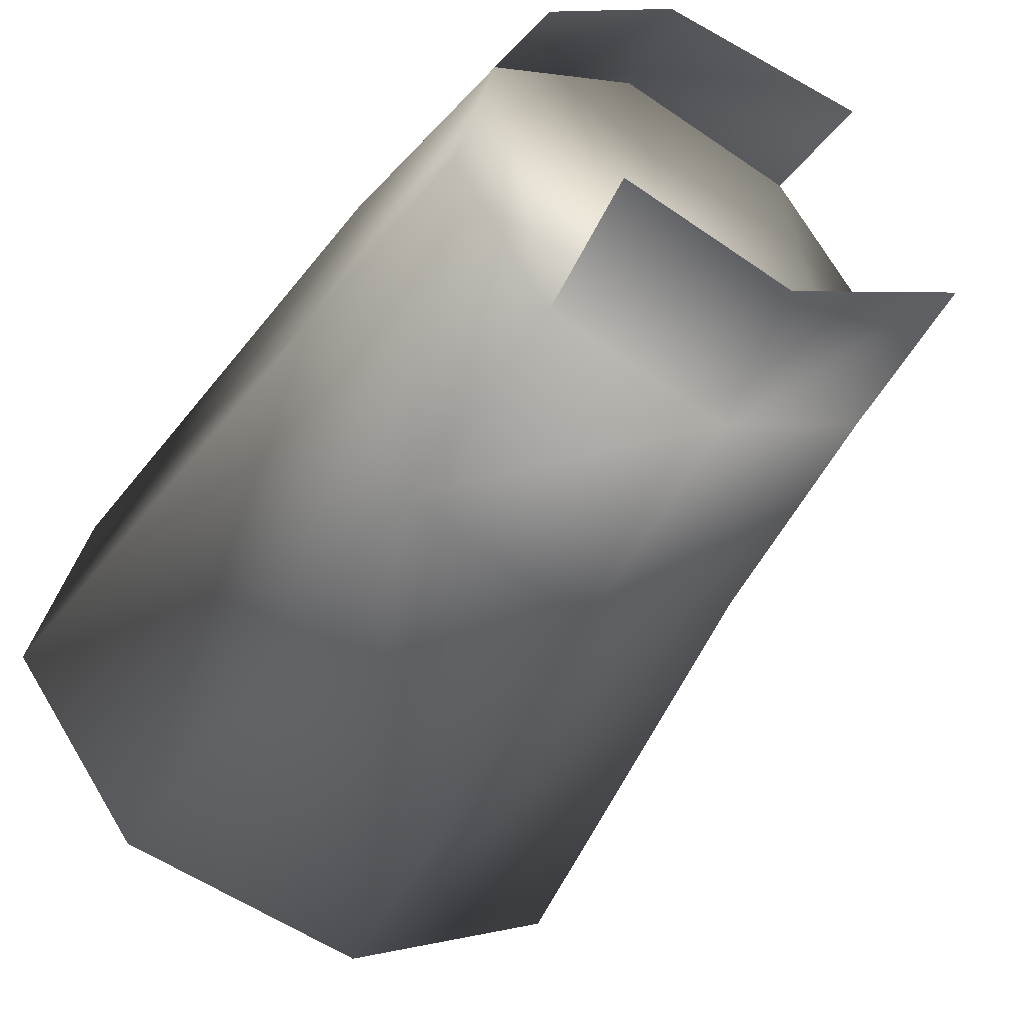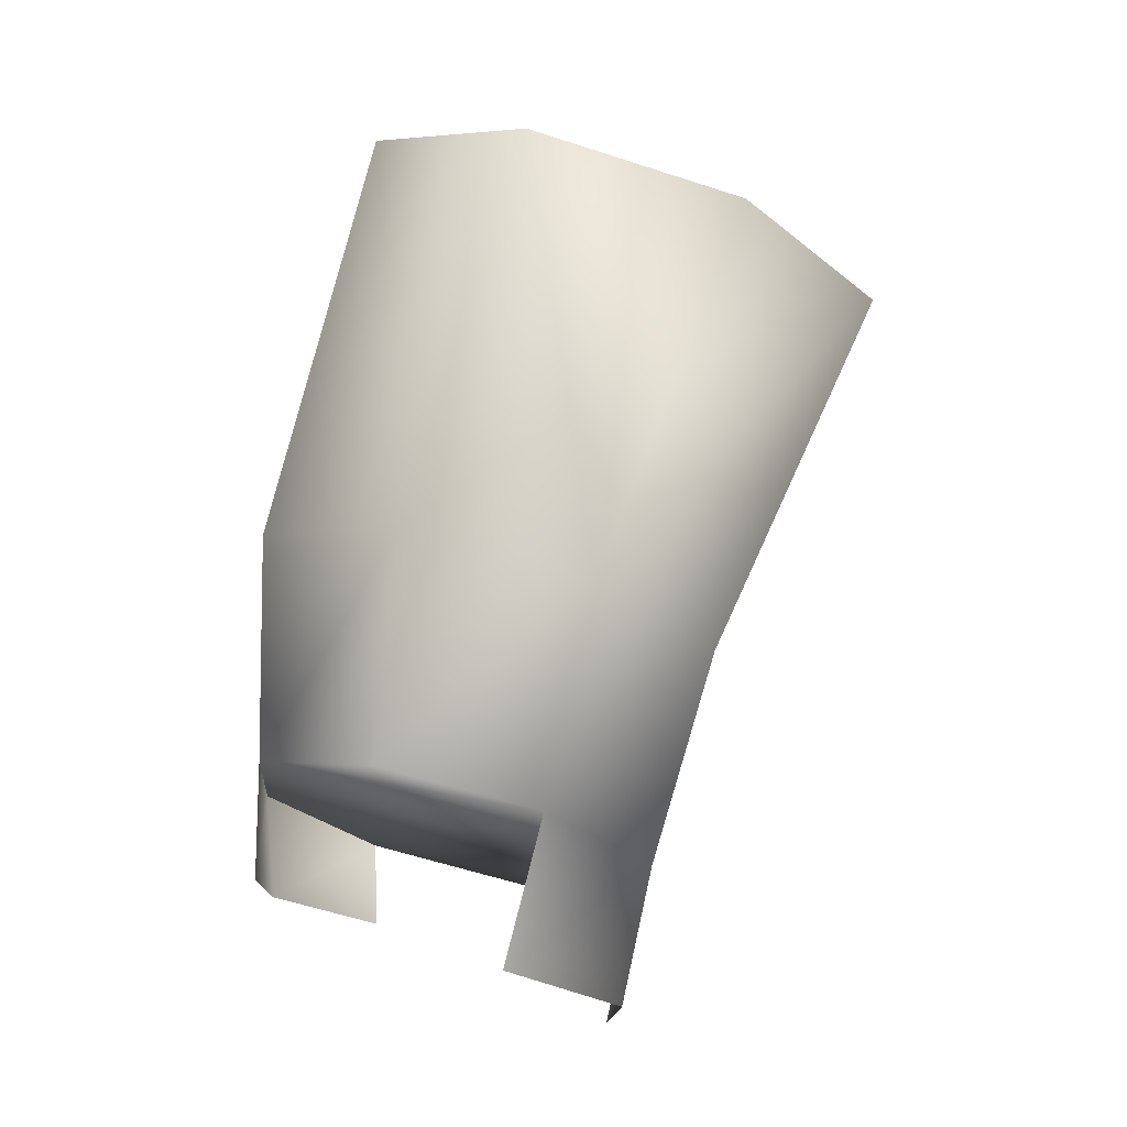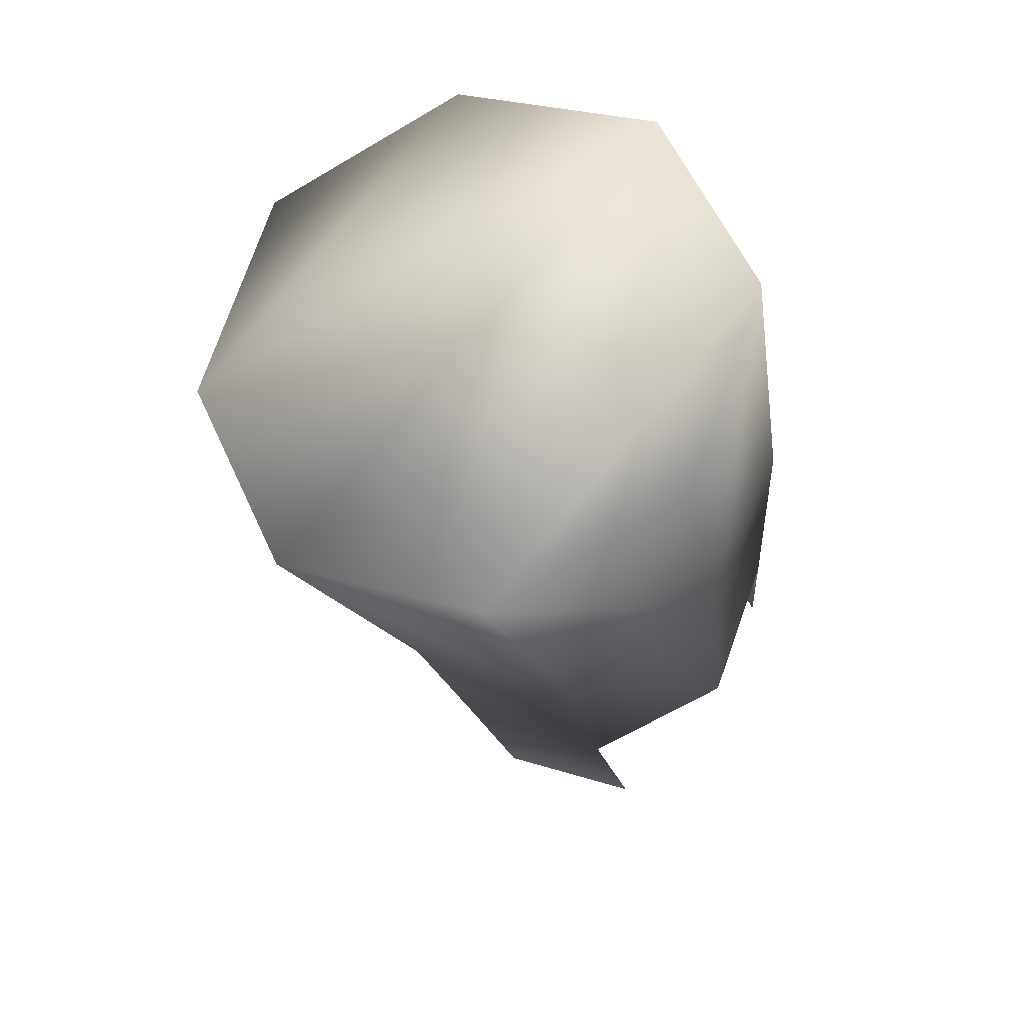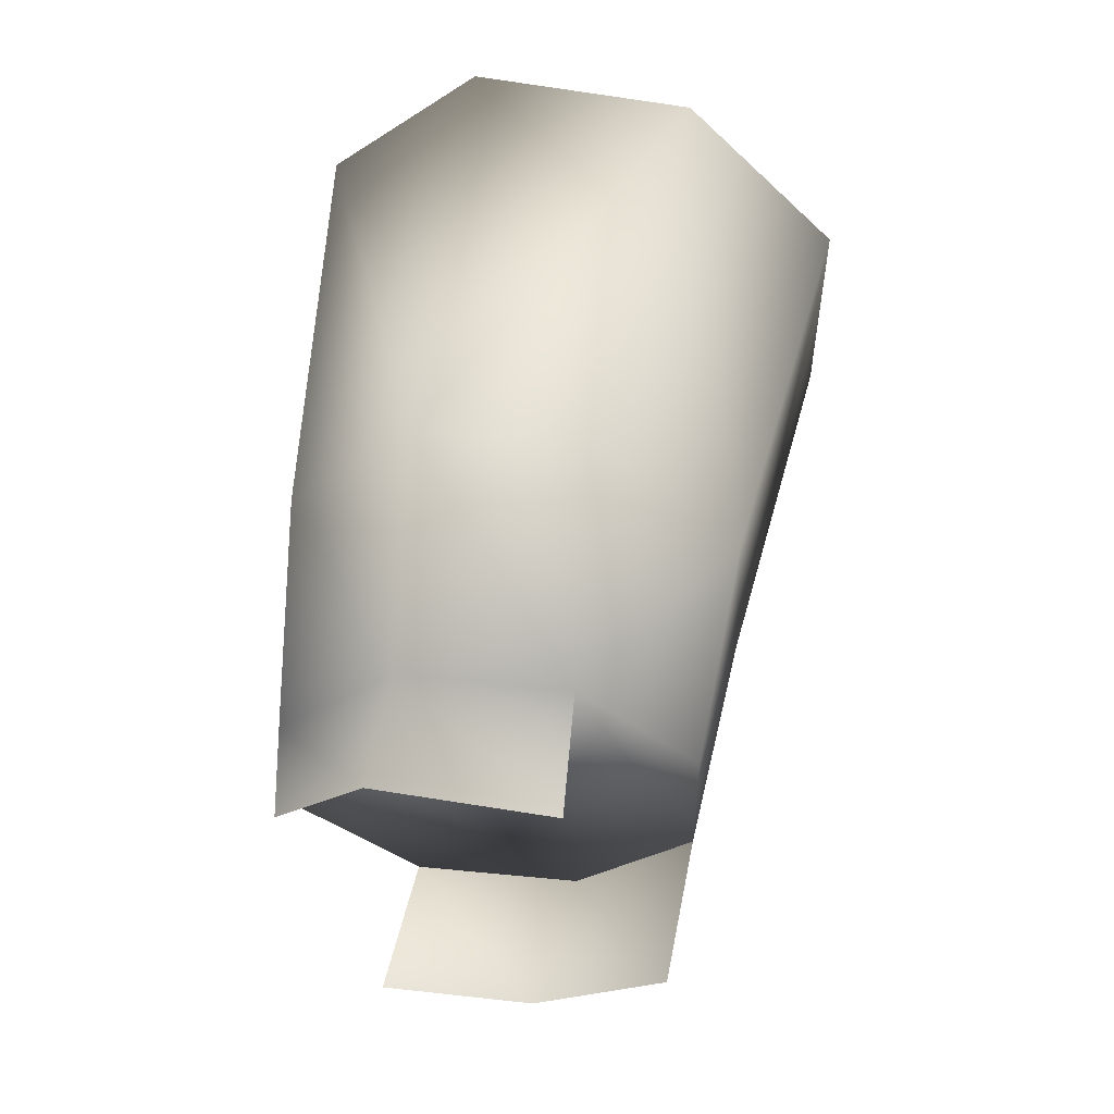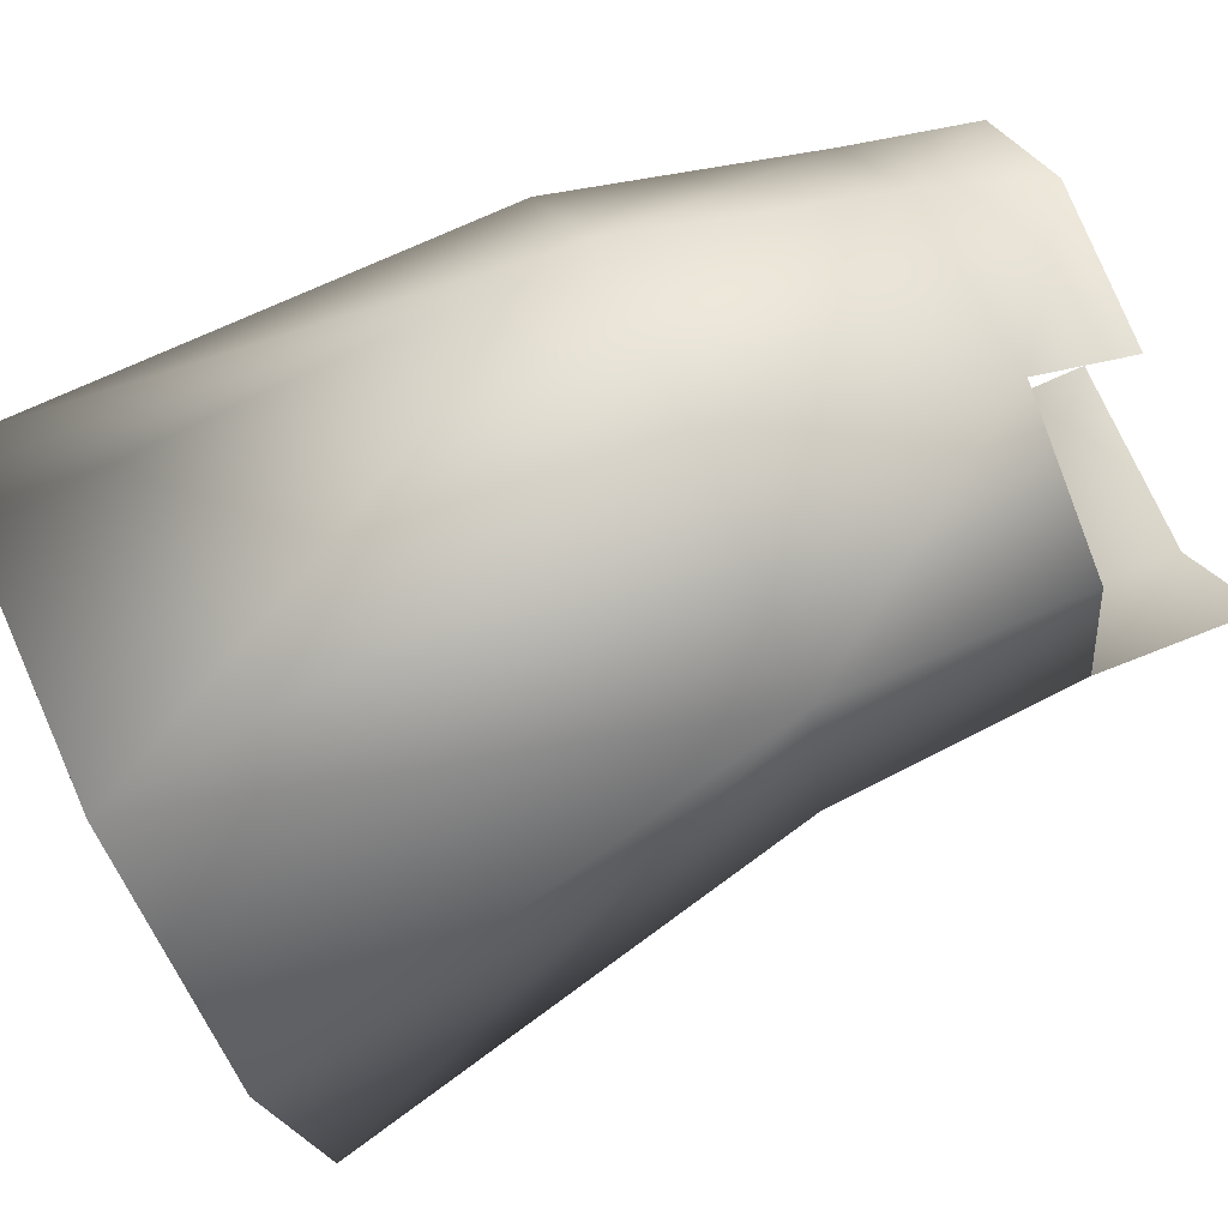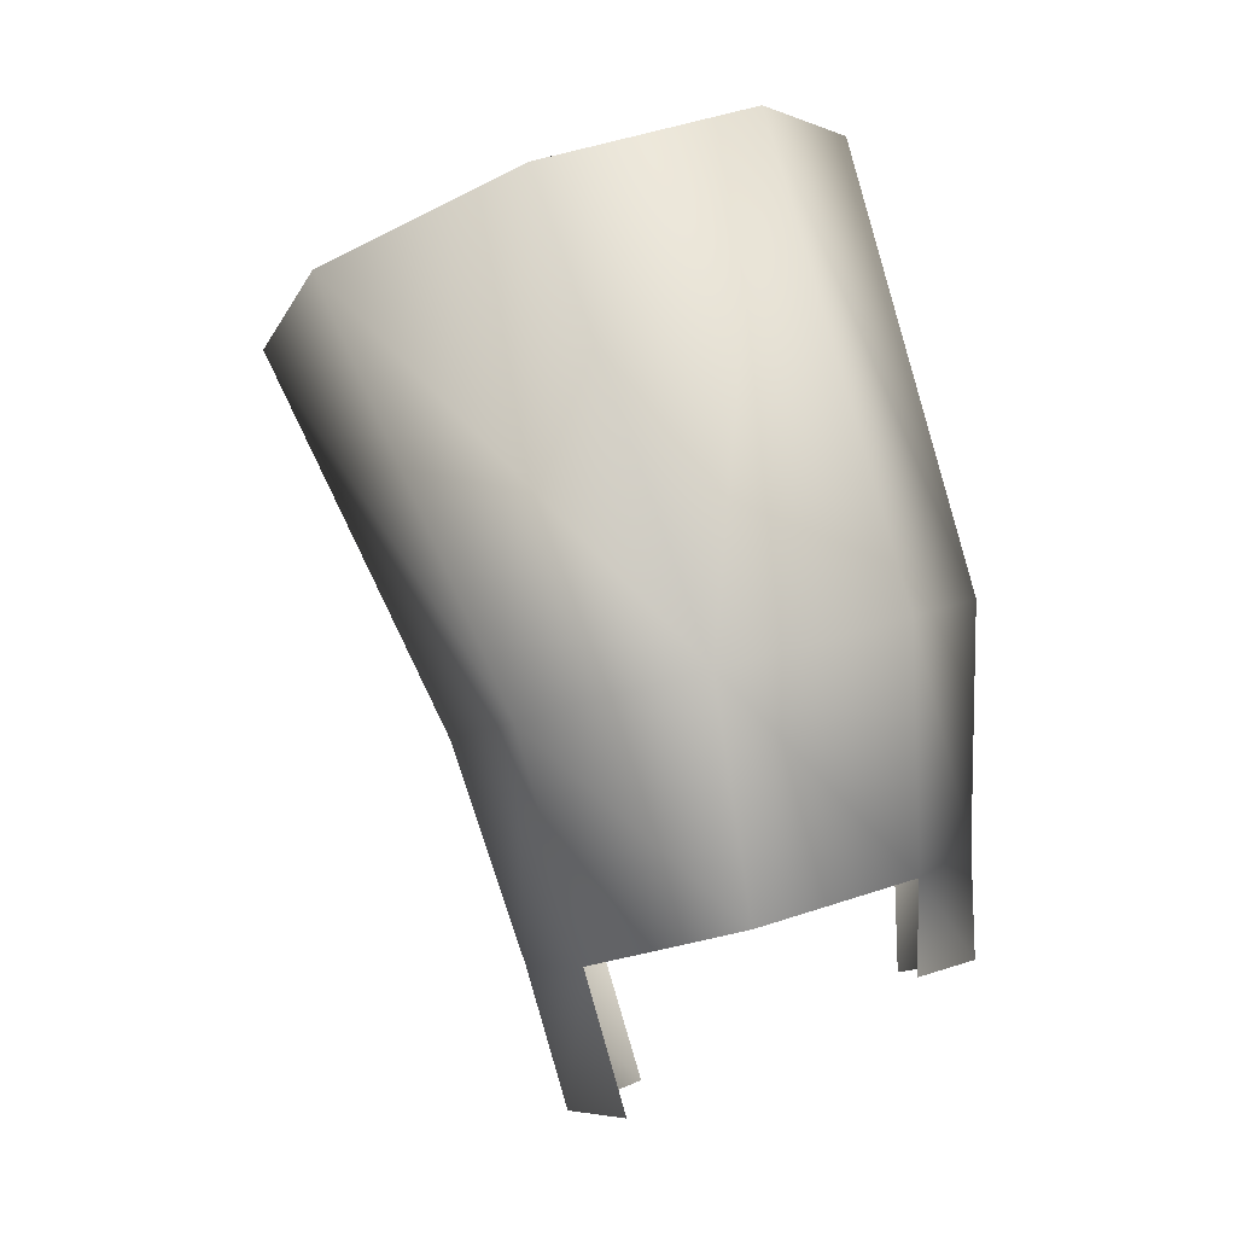
<metadata>
{"format":"obj","ext":"obj","renderer":"f3d","projection":"perspective","resolution":1024,"background":"white","views":[{"elev":-30.2,"azim":146.9,"up":"+Y"},{"elev":-23.2,"azim":-72.2,"up":"+Z"},{"elev":54.3,"azim":43.6,"up":"+Z"},{"elev":-19.1,"azim":-156.2,"up":"+Z"},{"elev":40.6,"azim":68.2,"up":"+Y"},{"elev":-1.2,"azim":91.9,"up":"+Z"}]}
</metadata>
<code>
v 0.2359 -0.2647 0.2733
v 0.2961 -0.511 0.8343
v 0.002043 -0.6219 0.7722
v -0.0008 -0.3679 0.2457
v 0.334 -0.01541 0.3401
v 0.2359 0.2338 0.4069
v 0.2904 0.04534 1.037
v 0.4155 -0.2346 0.9438
v -0.0008 0.3371 0.4346
v -0.006084 0.1648 1.058
v -0.3002 0.05393 0.9962
v -0.2375 0.2338 0.4069
v -0.3356 -0.01541 0.3401
v -0.4196 -0.2224 0.8867
v -0.2375 -0.2647 0.2733
v -0.2944 -0.5024 0.7939
v 0.2372 0.2406 0.08062
v 0.3269 0.03141 0.02457
v 0.2372 -0.1778 -0.03149
v 0.02062 -0.2644 -0.0547
v 0.02062 0.3273 0.1038
v -0.196 0.2406 0.08062
v -0.196 -0.1778 -0.03149
v -0.2857 0.03141 0.02457
v 0.05917 0.3279 -0.04028
v 0.2406 0.2372 -0.04282
v -0.1809 0.2445 -0.0843
v -0.1776 -0.1156 -0.2367
v 0.06384 -0.2063 -0.2393
v 0.2639 -0.1229 -0.2153
g 01001B24-W942_0
f 1 2 3
f 3 4 1
f 15 16 14
f 13 15 14
f 15 4 3
f 16 15 3
f 15 13 24
f 24 23 15
f 4 15 23
f 23 20 4
f 1 4 20
f 20 19 1
f 18 5 1
f 19 18 1
f 2 1 5
f 2 5 8
g 01001B24-W942_1
f 5 6 7
f 8 5 7
f 9 10 7
f 6 9 7
f 11 10 9
f 9 12 11
f 13 14 11
f 12 13 11
f 17 6 5
f 18 17 5
f 21 9 6
f 17 21 6
f 22 12 9
f 21 22 9
f 13 12 22
f 22 24 13
g 01001B24-W942_2
f 17 18 19
f 17 19 20
f 21 17 20
f 22 21 20
f 22 20 23
f 24 22 23
f 11 14 16
f 10 11 16
f 10 16 3
f 7 10 3
f 2 8 7
f 7 3 2
g 01001B24-W942_3
f 25 21 17
f 26 25 17
f 27 22 21
f 25 27 21
f 20 23 28
f 28 29 20
f 19 20 29
f 29 30 19

</code>
